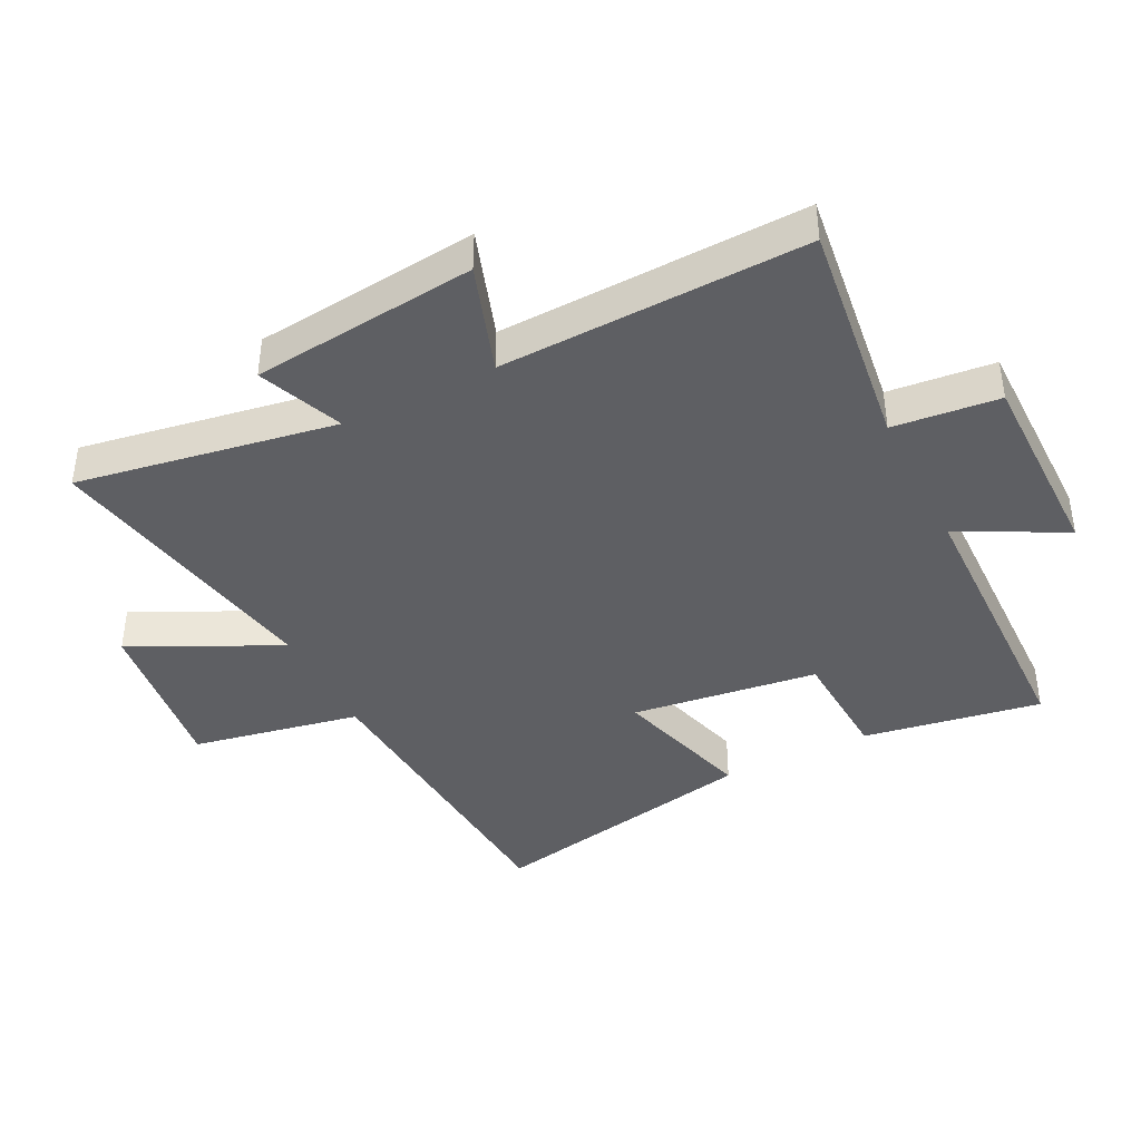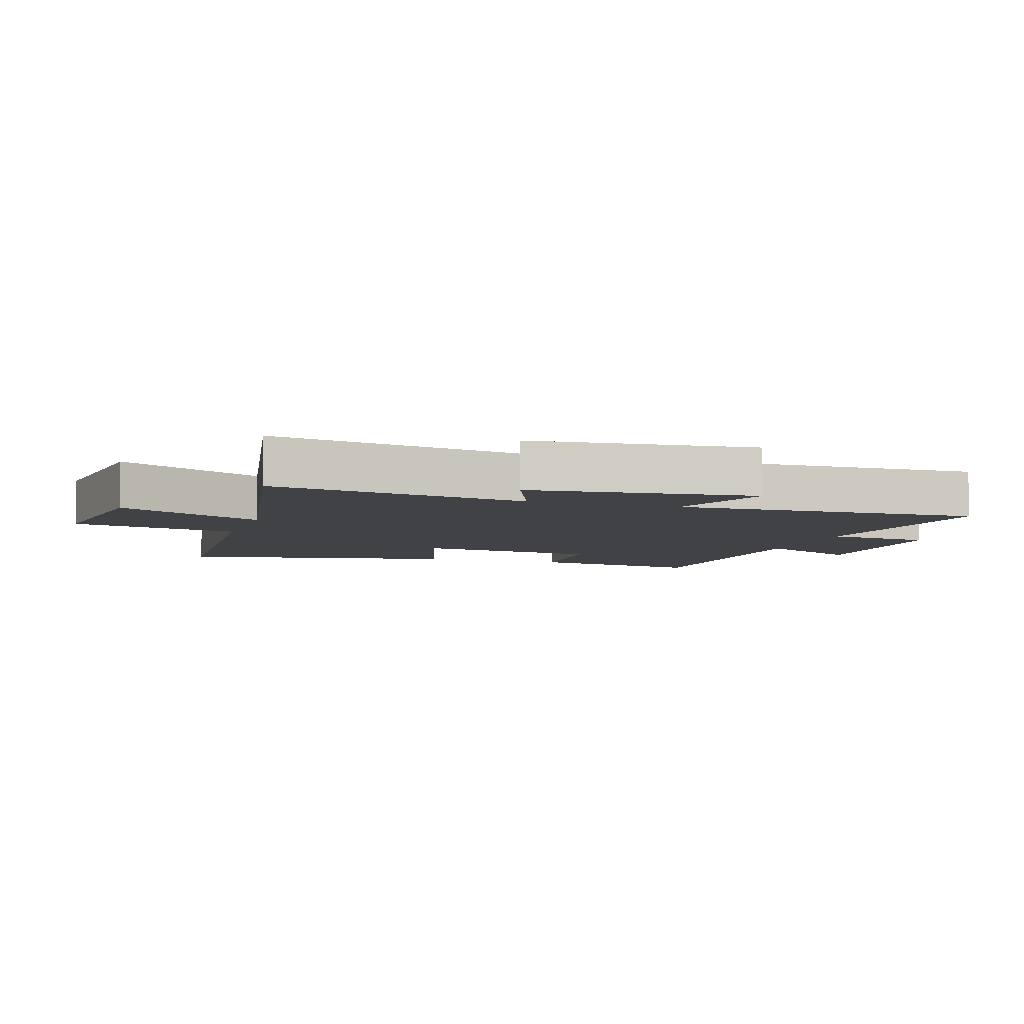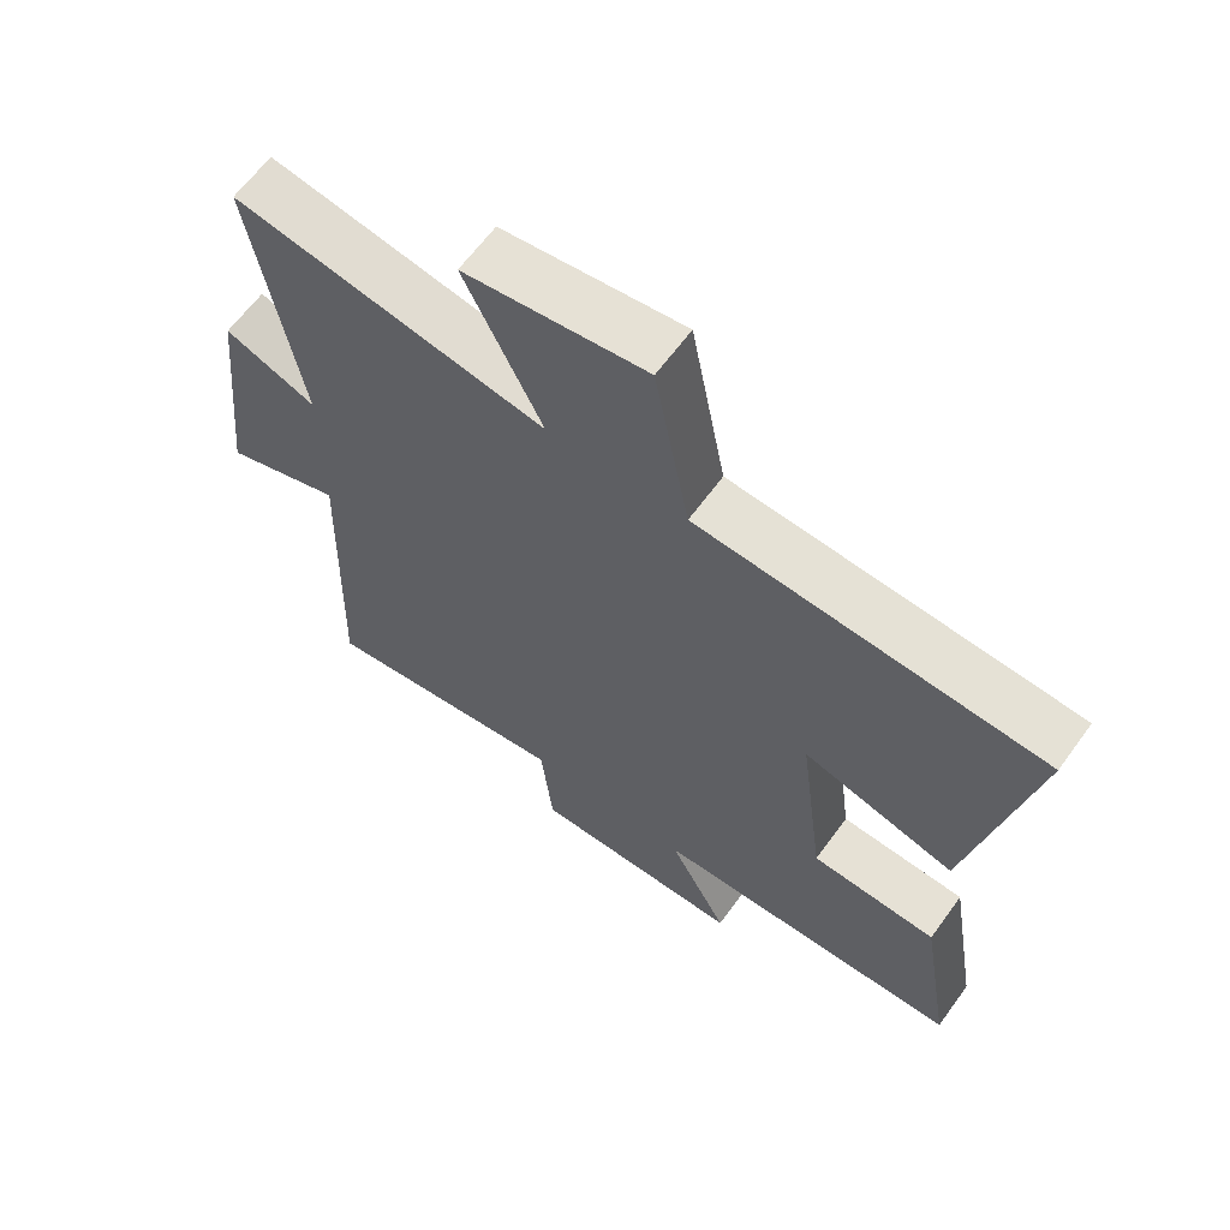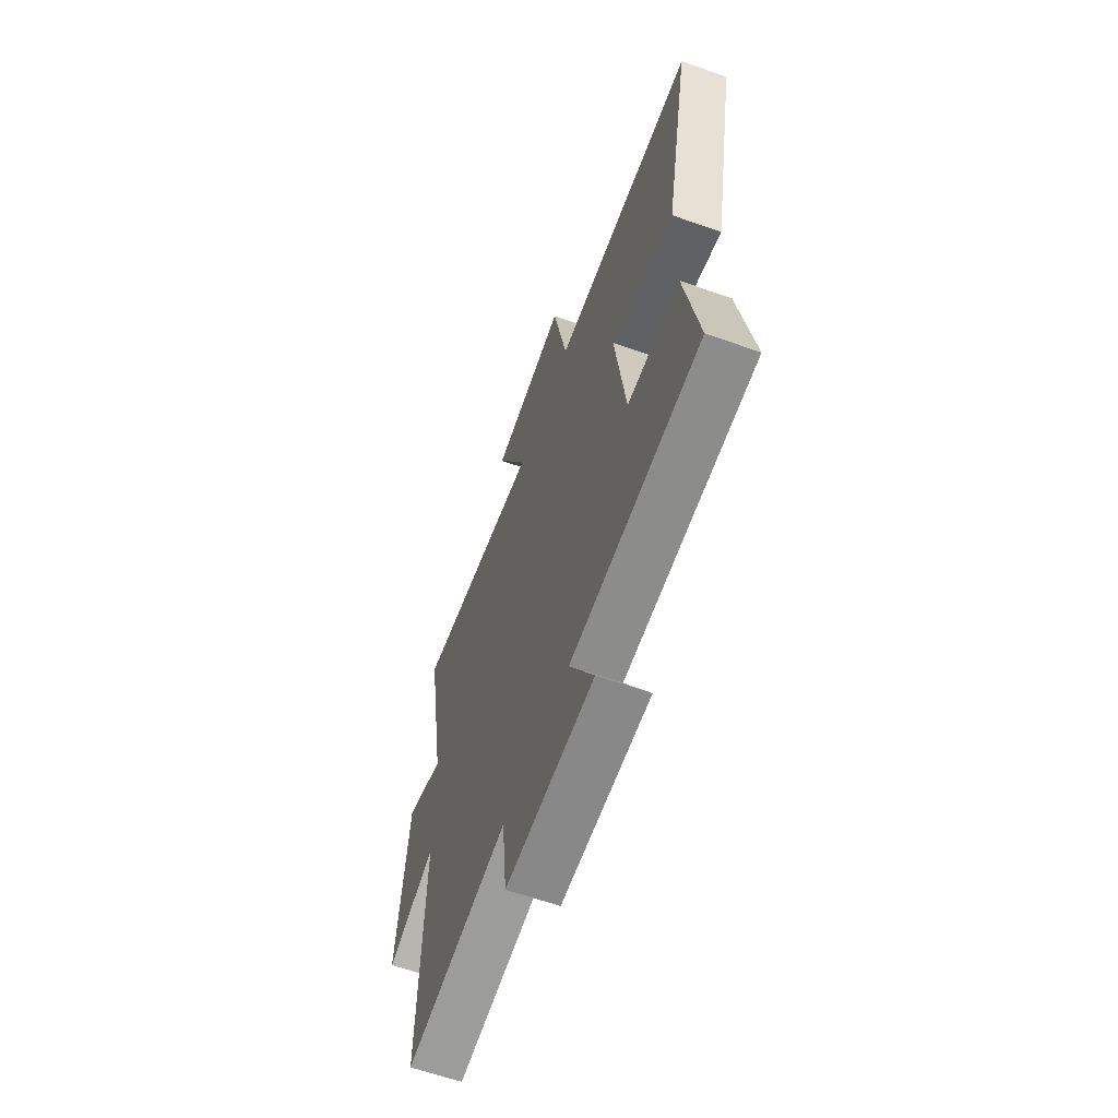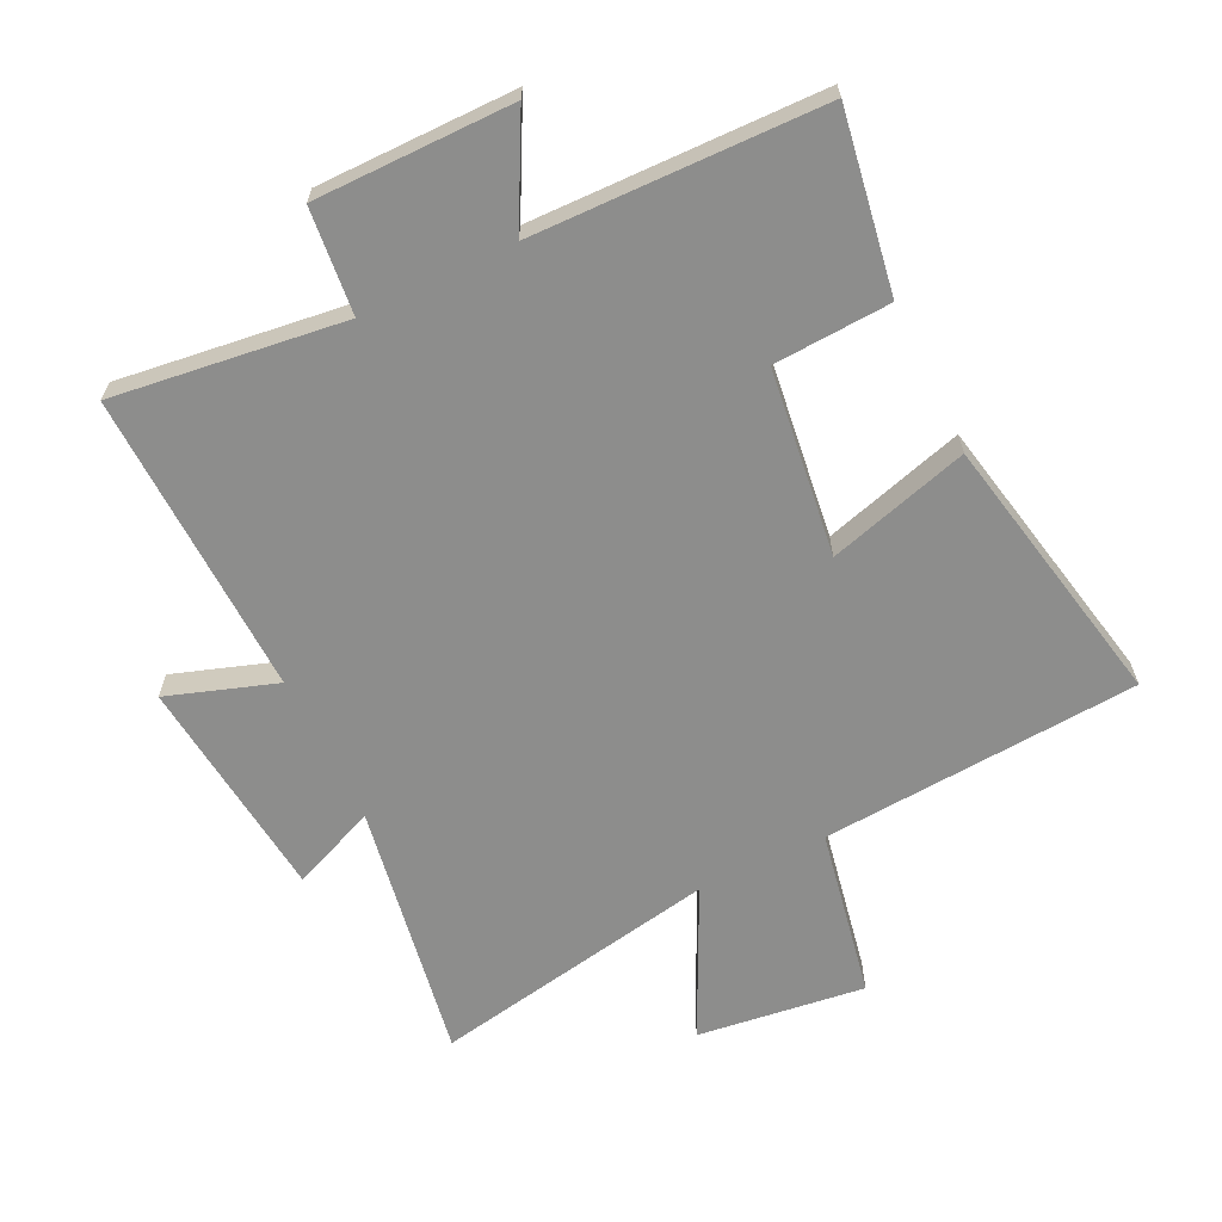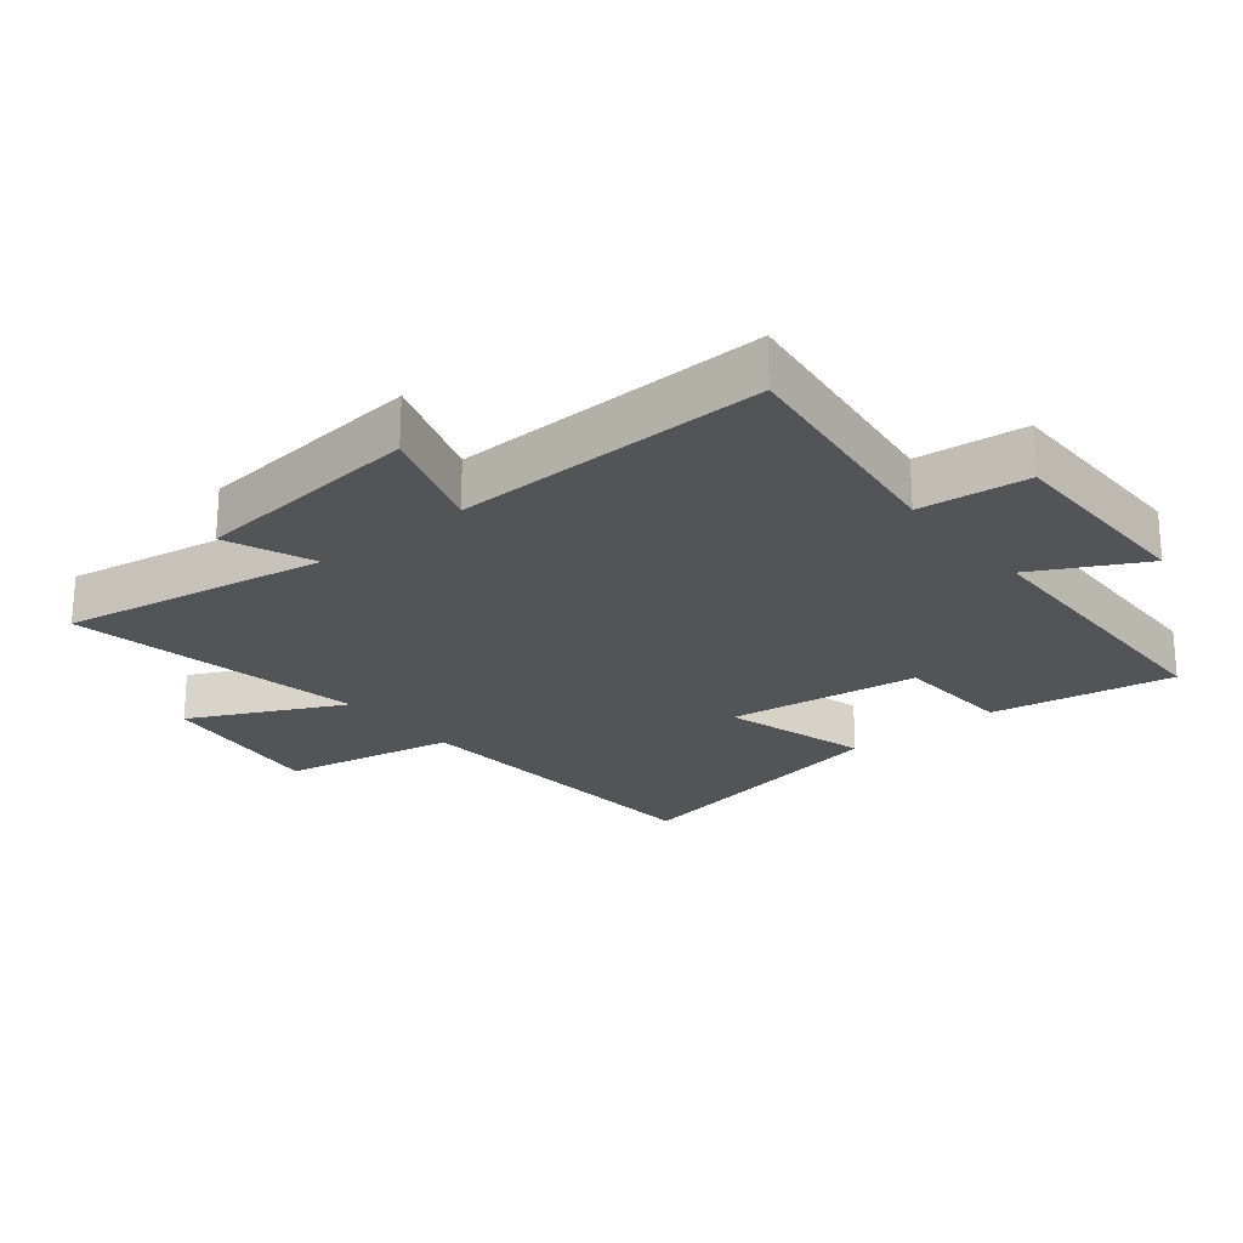
<metadata>
{"format":"obj","ext":"obj","renderer":"f3d","projection":"perspective","resolution":1024,"background":"white","views":[{"elev":-40.9,"azim":116.7,"up":"+Y"},{"elev":-6.1,"azim":72.0,"up":"+Y"},{"elev":63.5,"azim":-144.0,"up":"+Z"},{"elev":-62.8,"azim":-109.7,"up":"+Z"},{"elev":-64.4,"azim":-154.1,"up":"+Y"},{"elev":-23.2,"azim":129.0,"up":"+Y"}]}
</metadata>
<code>
v -0.547 0.07 -0.49
v -0.5 0.07 -0.209
v -0.316 0.07 -0.199
v -0.278 0.07 0.095
v -0.5 0.07 0.031
v -0.587 0.07 0.465
v -0.086 0.07 0.5
v -0.035 0.07 0.766
v 0.229 0.07 0.732
v 0.116 0.07 0.5
v 0.569 0.07 0.583
v 0.5 0.07 0.176
v 0.633 0.07 0.23
v 0.671 0.07 -0.124
v 0.5 0.07 -0.066
v 0.515 0.07 -0.547
v 0.151 0.07 -0.5
v 0.134 0.07 -0.666
v -0.178 0.07 -0.666
v -0.091 0.07 -0.5
v -0.547 0 -0.49
v -0.5 0 -0.209
v -0.316 0 -0.199
v -0.278 0 0.095
v -0.5 0 0.031
v -0.587 0 0.465
v -0.086 0 0.5
v -0.035 0 0.766
v 0.229 0 0.732
v 0.116 0 0.5
v 0.569 0 0.583
v 0.5 0 0.176
v 0.633 0 0.23
v 0.671 0 -0.124
v 0.5 0 -0.066
v 0.515 0 -0.547
v 0.151 0 -0.5
v 0.134 0 -0.666
v -0.178 0 -0.666
v -0.091 0 -0.5
f 17 18 19 20
f 17 20 1 2
f 15 16 17
f 12 13 14 15
f 12 15 17
f 10 11 12 17
f 7 8 9 10
f 4 5 6 7
f 3 4 7 10
f 17 2 3
f 3 10 17
f 40 39 38 37
f 22 21 40 37
f 37 36 35
f 35 34 33 32
f 37 35 32
f 37 32 31 30
f 30 29 28 27
f 27 26 25 24
f 30 27 24 23
f 23 22 37
f 37 30 23
f 1 21 22 2
f 2 22 23 3
f 3 23 24 4
f 4 24 25 5
f 5 25 26 6
f 6 26 27 7
f 7 27 28 8
f 8 28 29 9
f 9 29 30 10
f 10 30 31 11
f 11 31 32 12
f 12 32 33 13
f 13 33 34 14
f 14 34 35 15
f 15 35 36 16
f 16 36 37 17
f 17 37 38 18
f 18 38 39 19
f 19 39 40 20
f 20 40 21 1

</code>
